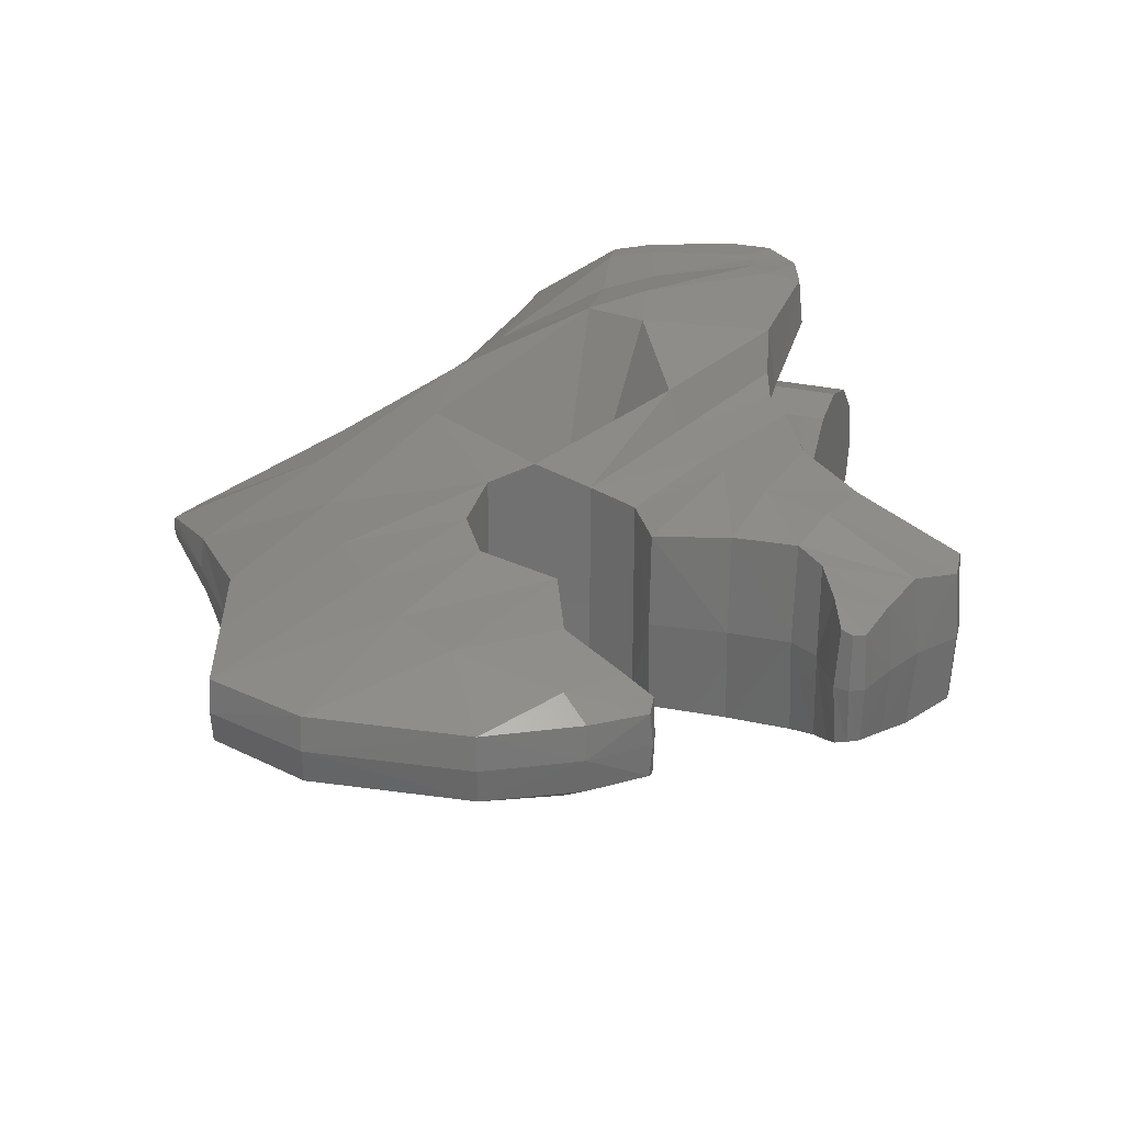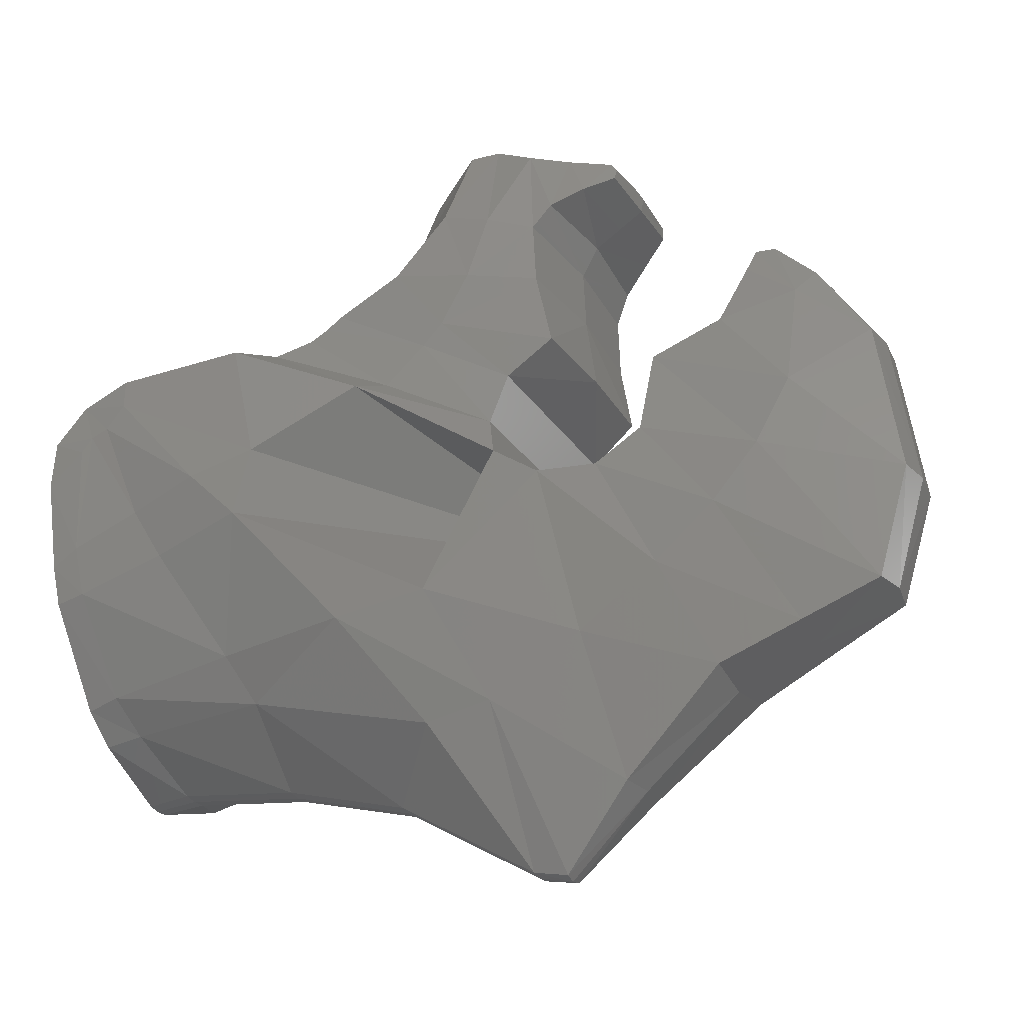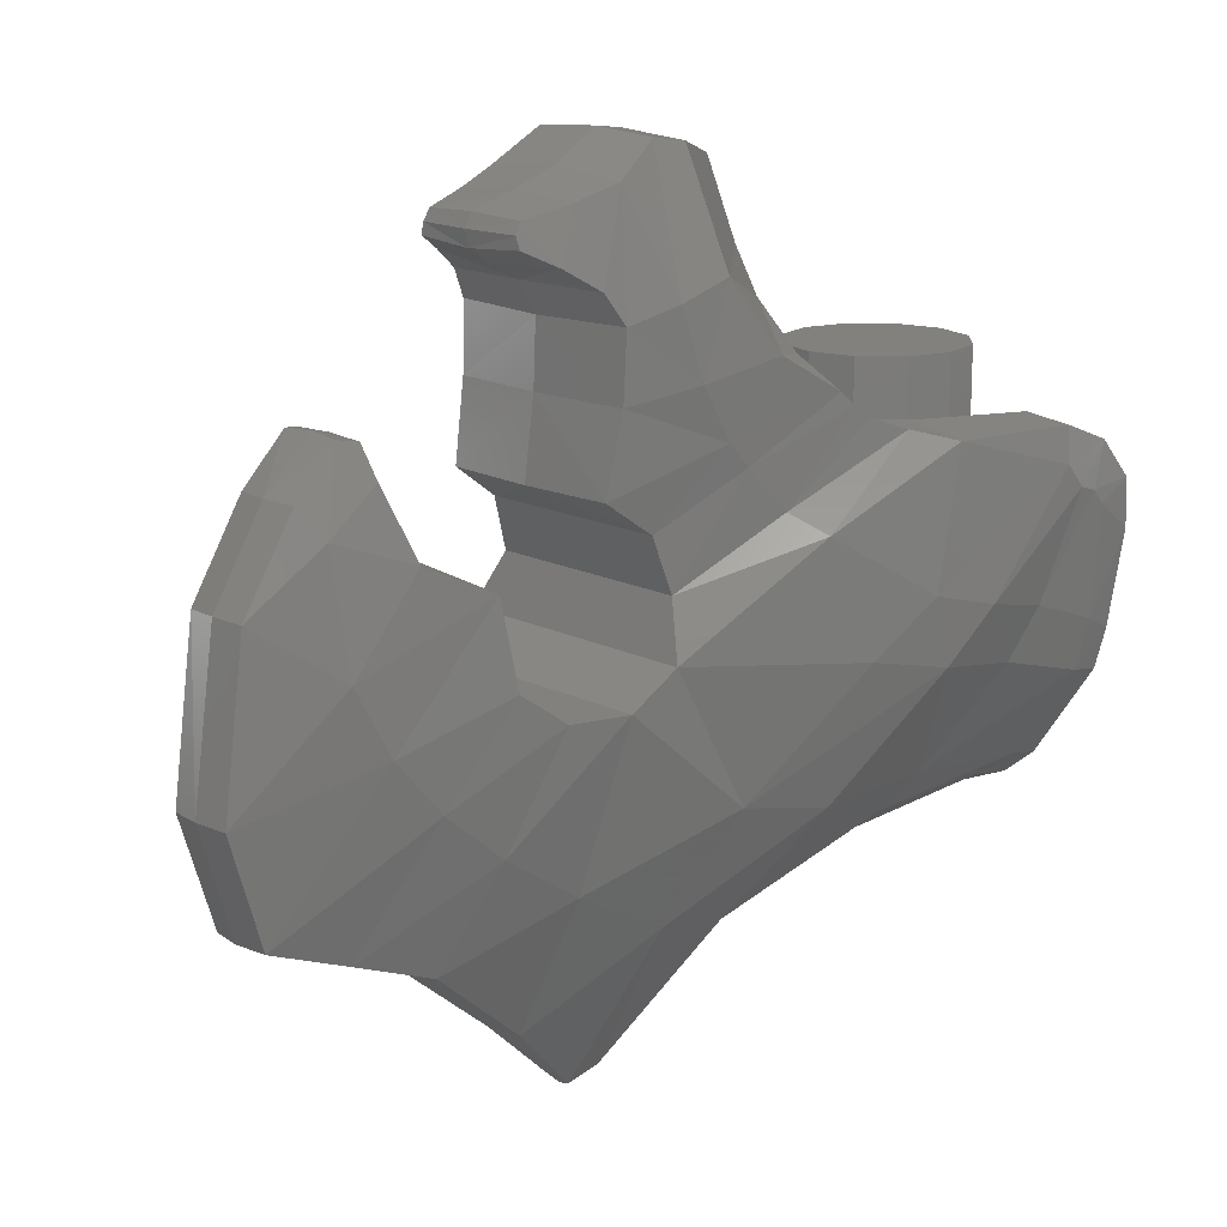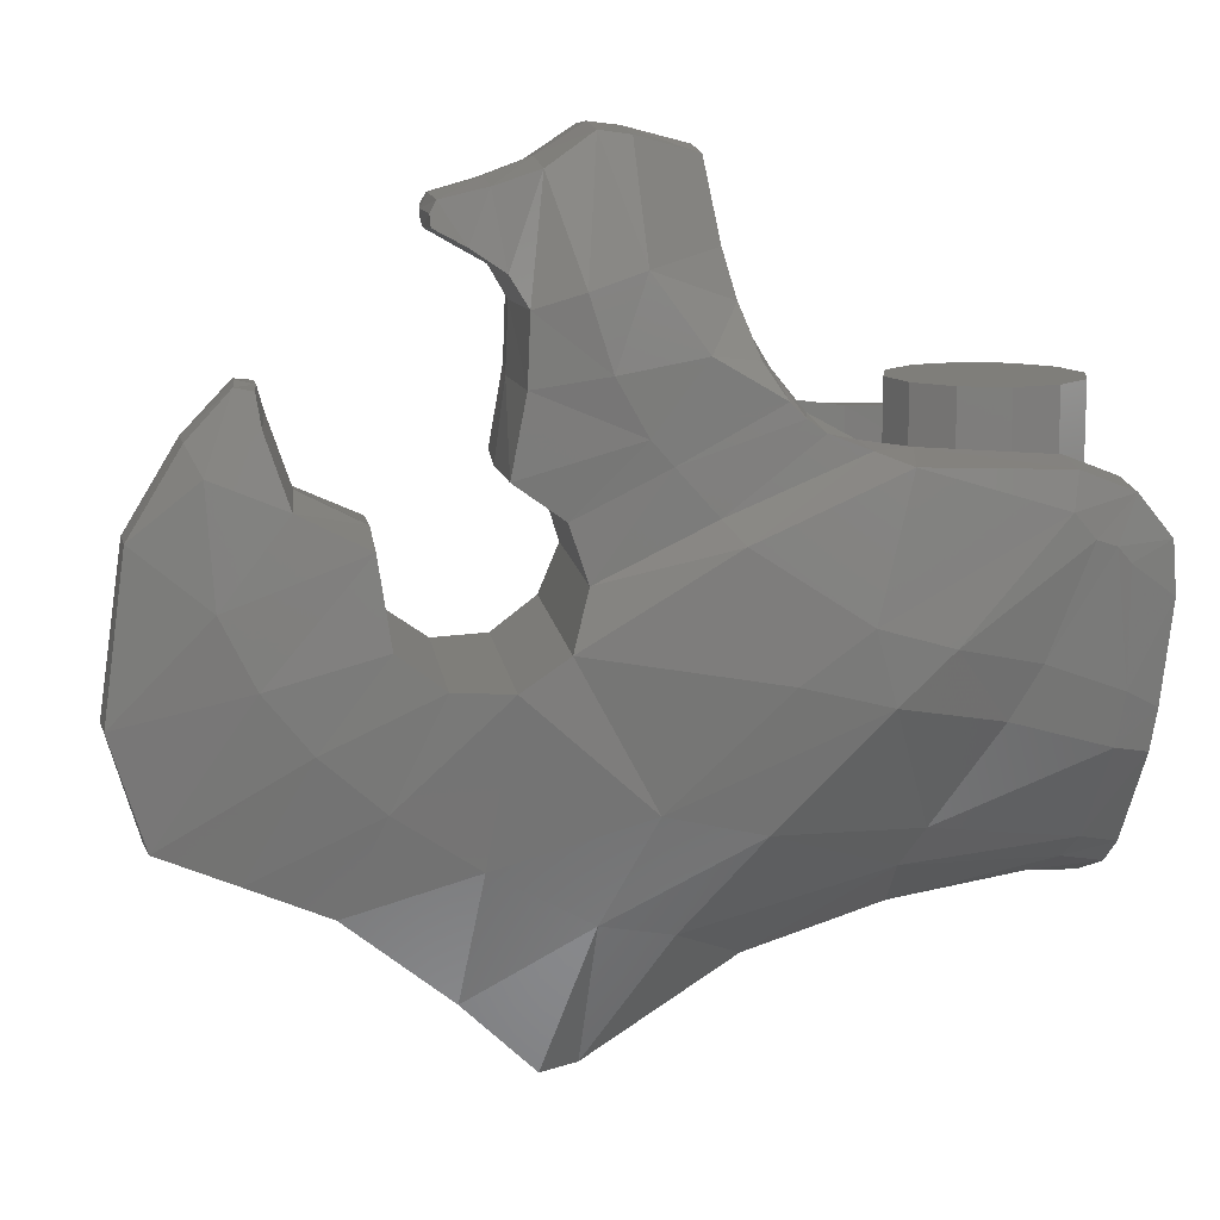
<metadata>
{"format":"stl","ext":"stl","renderer":"f3d","projection":"perspective","resolution":1024,"background":"white","views":[{"elev":26.4,"azim":110.5,"up":"+Z"},{"elev":-30.4,"azim":28.2,"up":"+Y"},{"elev":15.4,"azim":137.2,"up":"+Y"},{"elev":11.7,"azim":172.1,"up":"+Y"}]}
</metadata>
<code>
# stl→obj: 281 verts, 560 faces
v -0.16 0 0
v -0.16 -0.5349 0
v -0.1386 0 0.08
v -0.1386 -0.5349 0.08
v -0.08 -0.5349 0.1386
v -0.08 0 0.1386
v 0 0 0.16
v 0 -0.5349 0.16
v 0.08 0 0.1386
v 0.08 -0.5349 0.1386
v 0.1386 0 0.08
v 0.1386 -0.5349 0.08
v 0.16 0 0
v 0.16 -0.5349 0
v -0.0008 0 0
v 0.7546 -0.1261 0.1675
v 0.6706 -0.186 0.1767
v 0.7621 -0.1261 0
v 0.6706 -0.186 -0.1767
v 0.64 -0.28 0.1868
v 0.64 -0.28 -0.1868
v 0.6706 -0.374 0.231
v 0.6706 -0.374 -0.231
v 0.7506 -0.4322 0.2199
v 0.7506 -0.4322 -0.2199
v 0.8494 -0.4322 0.1936
v 0.8494 -0.4322 -0.1936
v 0.9294 -0.374 0.1783
v 0.9294 -0.374 -0.1783
v 0.9515 -0.2142 0
v 0.9515 -0.2261 0.1623
v -0.1867 -0.535 0.1135
v -0.194 -0.5349 0
v -0.178 -0.5194 0.2709
v -0.01664 -0.5255 0.2639
v 0.1335 -0.5249 0.2279
v 0.2129 -0.525 0.1556
v 0.264 -0.5248 0
v -0.01432 -0.4161 0.2852
v -0.1827 -0.4455 0.285
v 0.1686 -0.4174 0.2289
v -0.1763 -0.4488 0.3582
v -0.1696 -0.5194 0.3427
v -0.1642 -0.6882 0.2294
v -0.1966 -0.279 0.285
v -0.1888 -0.1945 0.285
v -0.03228 -0.1965 0.2852
v -0.128 -0.1167 0.285
v -0.04128 -0.083 0.2852
v 0.168 -0.07584 0.2302
v 0.1682 -0.1897 0.2297
v 0.2974 -0.1927 0.1864
v 0.27 -0.3777 0.1661
v 0.3301 -0.07492 0.175
v 0.4087 -0.0688 0
v 0.3398 -0.4203 0
v -0.1817 -0.1943 0.3805
v -0.1891 -0.2801 0.3779
v -0.1278 -0.1262 0.374
v -0.04096 -0.09188 0.3709
v 0.1926 -0.087 0.3522
v 0.2394 -0.07248 0.286
v 0.2512 -0.06444 0.2214
v 0.3202 -0.02728 0.1905
v 0.3042 -0.04836 0.2676
v 0.4326 0.2094 0.1036
v 0.4129 0.1309 0.1312
v 0.5567 0.1851 0.2162
v 0.469 0.06272 0.24
v 0.3865 0.04948 0.1906
v 0.3979 0.08212 0.1395
v 0.4373 0.1137 0
v 0.3573 -0.00312 0.2546
v 0.3923 0.07784 0.1482
v 0.5697 0.3743 0.1365
v 0.5684 0.3826 0
v 0.4554 0.3427 0.06492
v 0.4611 0.3545 0
v 0.7292 0.00996 0.1774
v 0.7434 0.01108 0
v 0.7246 0.1264 0.1798
v 0.7386 0.1249 0
v 0.7545 0.1769 0.1646
v 0.7698 0.1793 0
v 0.8099 0.2137 0.1374
v 0.8191 0.2071 0
v 0.8612 0.2405 0.1082
v 0.8654 0.2337 0
v 0.6997 0.3266 0.1405
v 0.6997 0.3388 0
v 0.6201 0.3809 0.1222
v 0.62 0.3891 0
v 0.7749 0.3006 0.1222
v 0.7748 0.3094 0
v 0.8521 0.2807 0.1003
v 0.8573 0.2855 0
v 0.8629 0.2614 0.1014
v 0.8696 0.2616 0
v 0.6439 0.1538 0.2081
v 0.6068 0.03356 0.2168
v 0.5551 -0.05928 0.2195
v 0.4262 -0.2053 0.3029
v 0.4535 -0.175 0.2386
v 0.5198 -0.09956 0.2234
v 0.333 -0.0274 0.261
v 1.071 -0.1695 0.137
v 1.065 -0.1559 0
v 1.111 -0.05144 0.098
v 1.106 -0.03784 0
v 1.12 0.00188 0.0706
v 1.117 0.004 0
v -0.09924 -0.2036 0.3813
v -0.12 -0.2285 0.3816
v -0.1039 -0.6772 0.2346
v 0.1367 -0.6524 0.2405
v -0.1166 -0.5114 0.3435
v 0.0434 -0.4689 0.3348
v 0.2476 -0.3184 0.3602
v -0.03284 -0.1526 0.3812
v 0.1308 -0.3492 0.376
v -0.06692 -0.1931 0.3816
v -0.1263 -0.4226 0.362
v -0.0022 -0.3787 0.3575
v 0.2143 -0.4383 0.3575
v 0.3814 -0.6483 0.2678
v 0.5398 -0.6196 0.2415
v 0.6242 -0.8128 0.156
v 0.5046 -0.831 0.1598
v 0.1663 -0.7278 0.1811
v -0.09444 -0.7278 0.1659
v -0.1623 -0.7365 0.1704
v -0.1676 -0.7953 0.02188
v -0.08452 -0.7924 0.02476
v 0.145 -0.8325 0.02384
v 1.152 0.00676 0.05736
v 1.149 0.01144 0
v 1.233 -0.07136 0
v 1.226 -0.07348 0.0602
v 1.318 -0.2232 0.05908
v 1.324 -0.2211 0
v 1.365 -0.5063 0
v 1.356 -0.5084 0.05944
v 1.296 -0.7027 0.05732
v 1.306 -0.7006 0
v 1.161 -0.7653 0
v 1.159 -0.7542 0.07208
v 1.014 -0.8218 0
v 1.016 -0.8083 0.08824
v 0.8299 -0.9636 0.05584
v 0.841 -0.9654 0
v 0.6992 -1.099 0
v 0.7006 -1.095 0.02052
v 0.6363 -1.081 0
v 0.6377 -1.079 0.02172
v 0.3782 -0.9114 0
v 0.3796 -0.9098 0.0228
v -0.1683 -0.7971 0
v -0.08448 -0.7946 0
v 0.1449 -0.8348 0
v 1.198 -0.1231 0.09552
v 1.185 -0.3206 0.1253
v 1.125 -0.4379 0.1378
v 0.7944 -0.7227 0.1525
v 1.045 -0.5354 0.1469
v 0.9381 -0.6272 0.153
v 0.3703 0.03792 0.1634
v 0.4486 0.2064 0
v -0.1386 -0.5349 -0.08
v -0.1386 0 -0.08
v -0.08 0 -0.1386
v -0.08 -0.5349 -0.1386
v 0 -0.5349 -0.16
v 0 0 -0.16
v 0.08 -0.5349 -0.1386
v 0.08 0 -0.1386
v 0.1386 -0.5349 -0.08
v 0.1386 0 -0.08
v 0.7546 -0.1261 -0.1675
v 0.9515 -0.2261 -0.1623
v -0.1867 -0.535 -0.1135
v -0.178 -0.5194 -0.2709
v -0.01664 -0.5255 -0.2639
v 0.1335 -0.5249 -0.2279
v 0.2129 -0.525 -0.1556
v -0.01432 -0.4161 -0.2852
v -0.1827 -0.4455 -0.285
v 0.1686 -0.4174 -0.2289
v -0.1763 -0.4488 -0.3582
v -0.1696 -0.5194 -0.3427
v -0.1642 -0.6882 -0.2294
v -0.1966 -0.279 -0.285
v -0.03228 -0.1965 -0.2852
v -0.1888 -0.1945 -0.285
v -0.128 -0.1167 -0.285
v -0.04128 -0.083 -0.2852
v 0.168 -0.07584 -0.2302
v 0.1682 -0.1897 -0.2297
v 0.2974 -0.1927 -0.1864
v 0.27 -0.3777 -0.1661
v 0.3301 -0.07492 -0.175
v -0.1817 -0.1943 -0.3805
v -0.1891 -0.2801 -0.3779
v -0.1278 -0.1262 -0.374
v -0.04096 -0.09188 -0.3709
v 0.1926 -0.087 -0.3522
v 0.2394 -0.07248 -0.286
v 0.2512 -0.06444 -0.2214
v 0.3202 -0.02728 -0.1905
v 0.3042 -0.04836 -0.2676
v 0.4326 0.2094 -0.1036
v 0.5567 0.1851 -0.2162
v 0.4129 0.1309 -0.1312
v 0.469 0.06272 -0.24
v 0.3865 0.04948 -0.1906
v 0.3979 0.08212 -0.1395
v 0.3573 -0.00312 -0.2546
v 0.3923 0.07784 -0.1482
v 0.5697 0.3743 -0.1365
v 0.4554 0.3427 -0.06492
v 0.7292 0.00996 -0.1774
v 0.7246 0.1264 -0.1798
v 0.7545 0.1769 -0.1646
v 0.8099 0.2137 -0.1374
v 0.8612 0.2405 -0.1082
v 0.6997 0.3266 -0.1405
v 0.6201 0.3809 -0.1222
v 0.7749 0.3006 -0.1222
v 0.8521 0.2807 -0.1003
v 0.8629 0.2614 -0.1014
v 0.6439 0.1538 -0.2081
v 0.6068 0.03356 -0.2168
v 0.5551 -0.05928 -0.2195
v 0.4262 -0.2053 -0.3029
v 0.4535 -0.175 -0.2386
v 0.5198 -0.09956 -0.2234
v 0.333 -0.0274 -0.261
v 1.071 -0.1695 -0.137
v 1.111 -0.05144 -0.098
v 1.12 0.00188 -0.0706
v -0.09924 -0.2036 -0.3813
v -0.12 -0.2285 -0.3816
v -0.1039 -0.6772 -0.2346
v -0.1166 -0.5114 -0.3435
v 0.1367 -0.6524 -0.2405
v 0.0434 -0.4689 -0.3348
v 0.2476 -0.3184 -0.3602
v 0.1308 -0.3492 -0.376
v -0.03284 -0.1526 -0.3812
v -0.06692 -0.1931 -0.3816
v -0.1263 -0.4226 -0.362
v -0.0022 -0.3787 -0.3575
v 0.2143 -0.4383 -0.3575
v 0.3814 -0.6483 -0.2678
v 0.5398 -0.6196 -0.2415
v 0.6242 -0.8128 -0.156
v 0.5046 -0.831 -0.1598
v 0.354 -0.4086 -0.3299
v 0.1663 -0.7278 -0.1811
v -0.09444 -0.7278 -0.1659
v -0.1623 -0.7365 -0.1704
v -0.1676 -0.7953 -0.02188
v -0.08452 -0.7924 -0.02476
v 0.145 -0.8325 -0.02384
v 1.152 0.00676 -0.05736
v 1.226 -0.07348 -0.0602
v 1.318 -0.2232 -0.05908
v 1.356 -0.5084 -0.05944
v 1.296 -0.7027 -0.05732
v 1.159 -0.7542 -0.07208
v 1.016 -0.8083 -0.08824
v 0.8299 -0.9636 -0.05584
v 0.7006 -1.095 -0.02052
v 0.6377 -1.079 -0.02172
v 0.3796 -0.9098 -0.0228
v 1.198 -0.1231 -0.09552
v 1.185 -0.3206 -0.1253
v 1.125 -0.4379 -0.1378
v 0.7944 -0.7227 -0.1525
v 1.045 -0.5354 -0.1469
v 0.9381 -0.6272 -0.153
v 0.3703 0.03792 -0.1634
f 1 2 3
f 2 4 3
f 5 6 4
f 6 3 4
f 6 5 7
f 5 8 7
f 7 8 9
f 8 10 9
f 9 10 11
f 10 12 11
f 11 12 13
f 12 14 13
f 1 3 15
f 15 3 6
f 6 7 15
f 15 7 9
f 9 11 15
f 11 13 15
f 16 17 18
f 18 17 19
f 17 20 19
f 20 21 19
f 20 22 21
f 22 23 21
f 22 24 23
f 24 25 23
f 24 26 25
f 26 27 25
f 26 28 27
f 28 29 27
f 29 28 30
f 28 31 30
f 32 4 33
f 4 2 33
f 4 32 5
f 32 34 5
f 34 35 5
f 35 8 5
f 35 36 8
f 36 10 8
f 36 37 10
f 12 10 37
f 37 38 12
f 14 12 38
f 39 35 40
f 35 34 40
f 39 41 35
f 41 36 35
f 42 40 43
f 43 40 34
f 44 43 34
f 45 46 47
f 46 48 47
f 48 49 47
f 49 50 47
f 50 51 47
f 47 51 39
f 51 41 39
f 47 39 45
f 45 39 40
f 51 52 41
f 53 41 52
f 54 55 52
f 52 55 56
f 52 56 53
f 38 37 56
f 56 37 53
f 37 36 53
f 36 41 53
f 57 46 58
f 58 46 45
f 58 45 42
f 45 40 42
f 48 46 59
f 57 59 46
f 59 60 48
f 60 49 48
f 61 50 60
f 50 49 60
f 61 62 50
f 62 63 50
f 64 63 65
f 62 65 63
f 66 67 68
f 68 67 69
f 69 67 70
f 54 71 55
f 71 72 55
f 70 73 69
f 70 67 74
f 75 76 77
f 76 78 77
f 79 16 80
f 16 18 80
f 81 79 82
f 79 80 82
f 81 82 83
f 83 82 84
f 83 84 85
f 85 84 86
f 85 86 87
f 87 86 88
f 89 90 91
f 91 90 92
f 89 93 90
f 93 94 90
f 93 95 94
f 95 96 94
f 87 88 97
f 97 88 98
f 97 98 95
f 95 98 96
f 89 83 93
f 93 83 85
f 93 85 95
f 97 95 87
f 95 85 87
f 99 91 68
f 91 75 68
f 91 99 89
f 99 81 89
f 81 83 89
f 69 100 68
f 99 68 100
f 79 81 100
f 81 99 100
f 16 79 101
f 79 100 101
f 73 101 69
f 101 100 69
f 22 20 102
f 20 103 102
f 103 20 104
f 20 17 104
f 61 102 62
f 62 102 103
f 16 101 17
f 104 17 101
f 105 104 73
f 104 101 73
f 31 106 30
f 107 30 106
f 106 108 107
f 109 107 108
f 108 110 109
f 111 109 110
f 112 59 57
f 57 58 113
f 114 115 116
f 116 115 117
f 118 119 120
f 120 119 121
f 122 42 116
f 116 42 43
f 117 123 116
f 123 122 116
f 124 120 117
f 120 123 117
f 113 58 122
f 58 42 122
f 123 112 122
f 113 122 112
f 112 123 121
f 123 120 121
f 125 124 115
f 124 117 115
f 75 91 76
f 91 92 76
f 126 125 127
f 125 128 127
f 23 126 22
f 126 24 22
f 44 114 43
f 114 116 43
f 128 125 129
f 115 129 125
f 130 129 114
f 114 129 115
f 114 44 130
f 44 131 130
f 132 133 131
f 133 130 131
f 129 130 134
f 130 133 134
f 23 118 124
f 118 120 124
f 125 126 124
f 23 124 126
f 102 61 118
f 60 119 61
f 118 61 119
f 110 135 111
f 135 136 111
f 136 135 137
f 137 135 138
f 138 139 137
f 140 137 139
f 140 139 141
f 141 139 142
f 143 144 142
f 144 141 142
f 144 143 145
f 145 143 146
f 147 145 148
f 145 146 148
f 148 149 147
f 150 147 149
f 151 150 152
f 150 149 152
f 153 151 154
f 151 152 154
f 155 153 156
f 156 153 154
f 157 158 132
f 158 133 132
f 159 134 158
f 158 134 133
f 135 110 160
f 110 108 160
f 161 160 106
f 160 108 106
f 162 161 31
f 161 106 31
f 152 149 127
f 149 163 127
f 31 28 162
f 28 164 162
f 165 164 26
f 28 26 164
f 149 148 163
f 165 163 148
f 24 126 163
f 163 126 127
f 164 165 146
f 165 148 146
f 162 164 143
f 164 146 143
f 143 142 162
f 142 161 162
f 142 139 161
f 139 160 161
f 139 138 160
f 138 135 160
f 163 165 24
f 26 24 165
f 128 156 154
f 152 127 154
f 127 128 154
f 128 129 156
f 129 134 156
f 134 159 156
f 159 155 156
f 22 102 23
f 23 102 118
f 60 59 119
f 59 121 119
f 57 113 112
f 59 112 121
f 34 32 44
f 157 132 33
f 132 131 33
f 33 131 32
f 131 44 32
f 73 70 166
f 70 74 166
f 65 105 64
f 64 105 166
f 105 73 166
f 54 52 63
f 52 51 63
f 63 51 50
f 63 64 54
f 64 166 54
f 71 54 74
f 166 74 54
f 167 72 66
f 66 72 67
f 74 67 71
f 72 71 67
f 68 75 66
f 77 66 75
f 66 77 167
f 78 167 77
f 62 103 65
f 104 105 103
f 103 105 65
f 2 1 168
f 168 1 169
f 170 171 169
f 169 171 168
f 171 170 172
f 172 170 173
f 172 173 174
f 174 173 175
f 174 175 176
f 176 175 177
f 176 177 14
f 14 177 13
f 1 15 169
f 15 170 169
f 170 15 173
f 15 175 173
f 175 15 177
f 177 15 13
f 178 18 19
f 179 29 30
f 180 33 168
f 168 33 2
f 168 171 180
f 180 171 181
f 181 171 182
f 182 171 172
f 182 172 183
f 183 172 174
f 183 174 184
f 176 184 174
f 184 176 38
f 14 38 176
f 185 186 182
f 182 186 181
f 185 182 187
f 187 182 183
f 188 189 186
f 189 181 186
f 190 181 189
f 191 192 193
f 193 192 194
f 194 192 195
f 195 192 196
f 196 192 197
f 192 185 197
f 197 185 187
f 192 191 185
f 191 186 185
f 197 187 198
f 199 198 187
f 200 198 55
f 198 56 55
f 198 199 56
f 38 56 184
f 56 199 184
f 184 199 183
f 183 199 187
f 201 202 193
f 202 191 193
f 202 188 191
f 191 188 186
f 194 203 193
f 201 193 203
f 203 194 204
f 204 194 195
f 205 204 196
f 196 204 195
f 205 196 206
f 206 196 207
f 208 209 207
f 206 207 209
f 210 211 212
f 211 213 212
f 213 214 212
f 200 55 215
f 215 55 72
f 214 213 216
f 214 217 212
f 218 219 76
f 76 219 78
f 220 80 178
f 178 80 18
f 221 82 220
f 220 82 80
f 221 222 82
f 222 84 82
f 222 223 84
f 223 86 84
f 223 224 86
f 224 88 86
f 225 226 90
f 226 92 90
f 225 90 227
f 227 90 94
f 227 94 228
f 228 94 96
f 224 229 88
f 229 98 88
f 229 228 98
f 228 96 98
f 225 227 222
f 227 223 222
f 227 228 223
f 229 224 228
f 228 224 223
f 230 211 226
f 226 211 218
f 226 225 230
f 230 225 221
f 221 225 222
f 213 211 231
f 230 231 211
f 220 231 221
f 221 231 230
f 178 232 220
f 220 232 231
f 216 213 232
f 232 213 231
f 23 233 21
f 21 233 234
f 234 235 21
f 21 235 19
f 205 206 233
f 206 234 233
f 178 19 232
f 235 232 19
f 236 216 235
f 235 216 232
f 179 30 237
f 107 237 30
f 237 107 238
f 109 238 107
f 238 109 239
f 111 239 109
f 240 201 203
f 201 241 202
f 242 243 244
f 243 245 244
f 246 247 248
f 247 249 248
f 250 243 188
f 243 189 188
f 245 243 251
f 251 243 250
f 252 245 247
f 247 245 251
f 241 250 202
f 202 250 188
f 251 250 240
f 241 240 250
f 240 249 251
f 251 249 247
f 253 244 252
f 252 244 245
f 218 76 226
f 226 76 92
f 254 255 253
f 253 255 256
f 257 23 254
f 254 23 25
f 190 189 242
f 242 189 243
f 256 258 253
f 244 253 258
f 259 242 258
f 242 244 258
f 242 259 190
f 190 259 260
f 261 260 262
f 262 260 259
f 258 263 259
f 259 263 262
f 257 252 246
f 246 252 247
f 253 252 254
f 257 254 252
f 233 246 205
f 204 205 248
f 246 248 205
f 239 111 264
f 264 111 136
f 136 137 264
f 137 265 264
f 265 137 266
f 140 266 137
f 140 141 266
f 141 267 266
f 268 267 144
f 144 267 141
f 144 145 268
f 145 269 268
f 147 270 145
f 145 270 269
f 270 147 271
f 150 271 147
f 151 272 150
f 150 272 271
f 153 273 151
f 151 273 272
f 155 274 153
f 274 273 153
f 157 261 158
f 158 261 262
f 159 158 263
f 158 262 263
f 264 275 239
f 239 275 238
f 276 237 275
f 275 237 238
f 277 179 276
f 276 179 237
f 272 255 271
f 271 255 278
f 179 277 29
f 29 277 279
f 280 27 279
f 29 279 27
f 271 278 270
f 280 270 278
f 25 278 254
f 278 255 254
f 279 269 280
f 280 269 270
f 277 268 279
f 279 268 269
f 268 277 267
f 267 277 276
f 267 276 266
f 266 276 275
f 266 275 265
f 265 275 264
f 278 25 280
f 27 280 25
f 256 273 274
f 272 273 255
f 255 273 256
f 256 274 258
f 258 274 263
f 263 274 159
f 159 274 155
f 23 257 233
f 257 246 233
f 204 248 203
f 203 248 249
f 201 240 241
f 203 249 240
f 181 190 180
f 157 33 261
f 261 33 260
f 33 180 260
f 260 180 190
f 216 281 214
f 214 281 217
f 209 208 236
f 208 281 236
f 236 281 216
f 200 207 198
f 198 207 197
f 207 196 197
f 207 200 208
f 208 200 281
f 215 217 200
f 281 200 217
f 167 210 72
f 210 212 72
f 217 215 212
f 72 212 215
f 211 210 218
f 219 218 210
f 210 167 219
f 78 219 167
f 206 209 234
f 235 234 236
f 234 209 236

</code>
